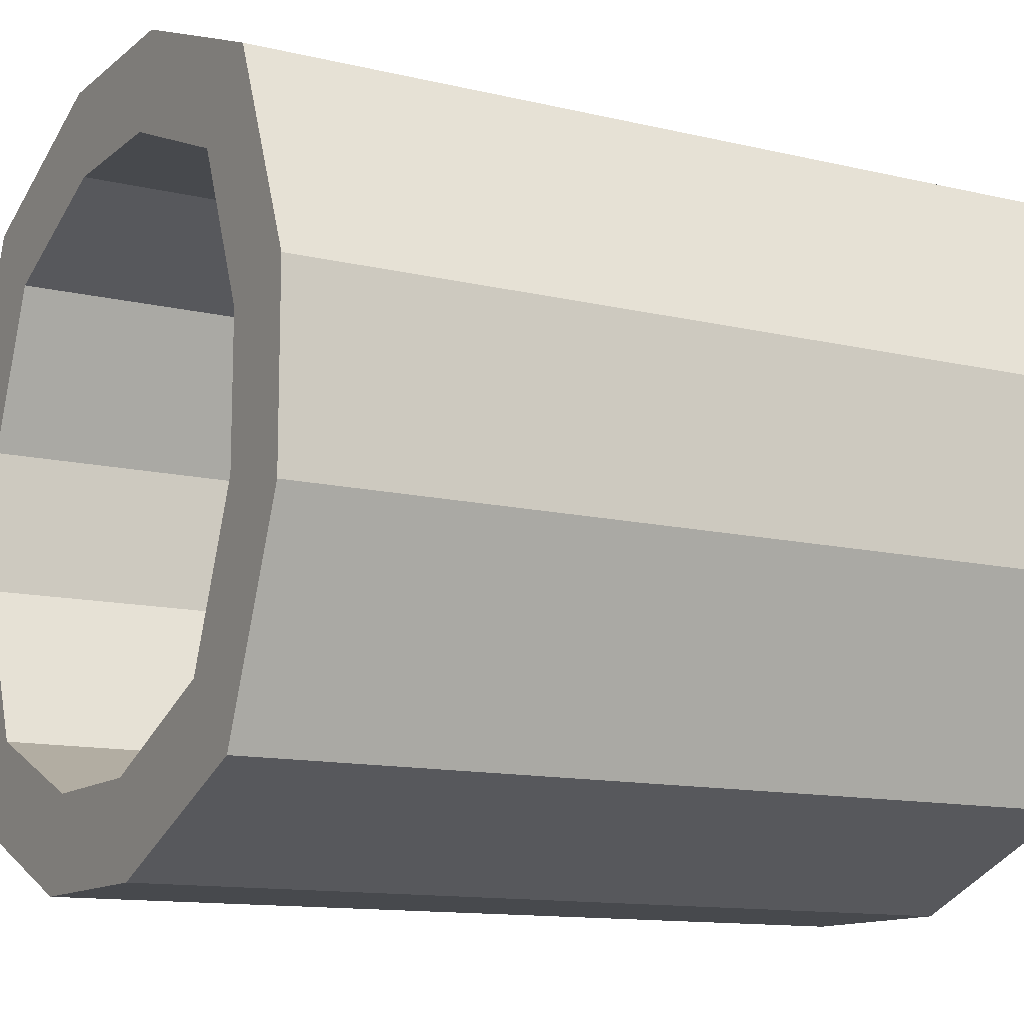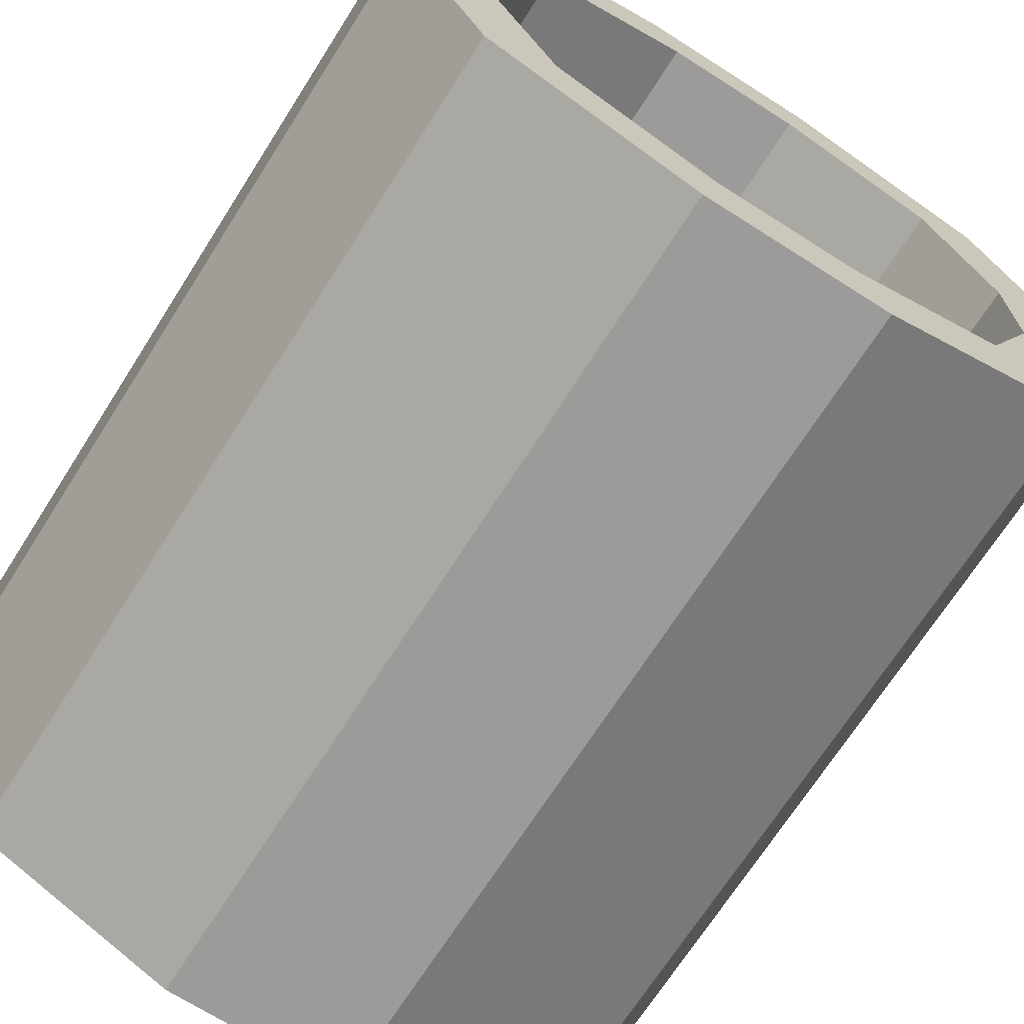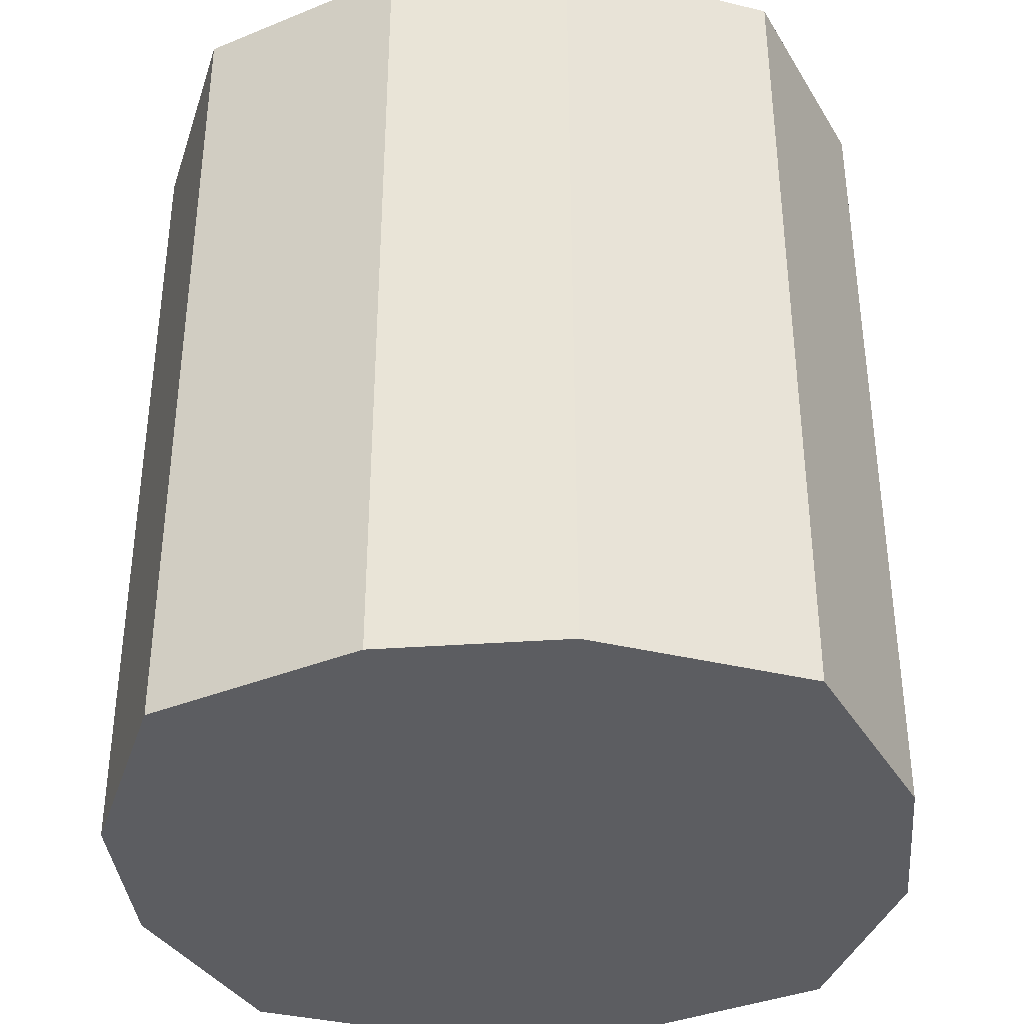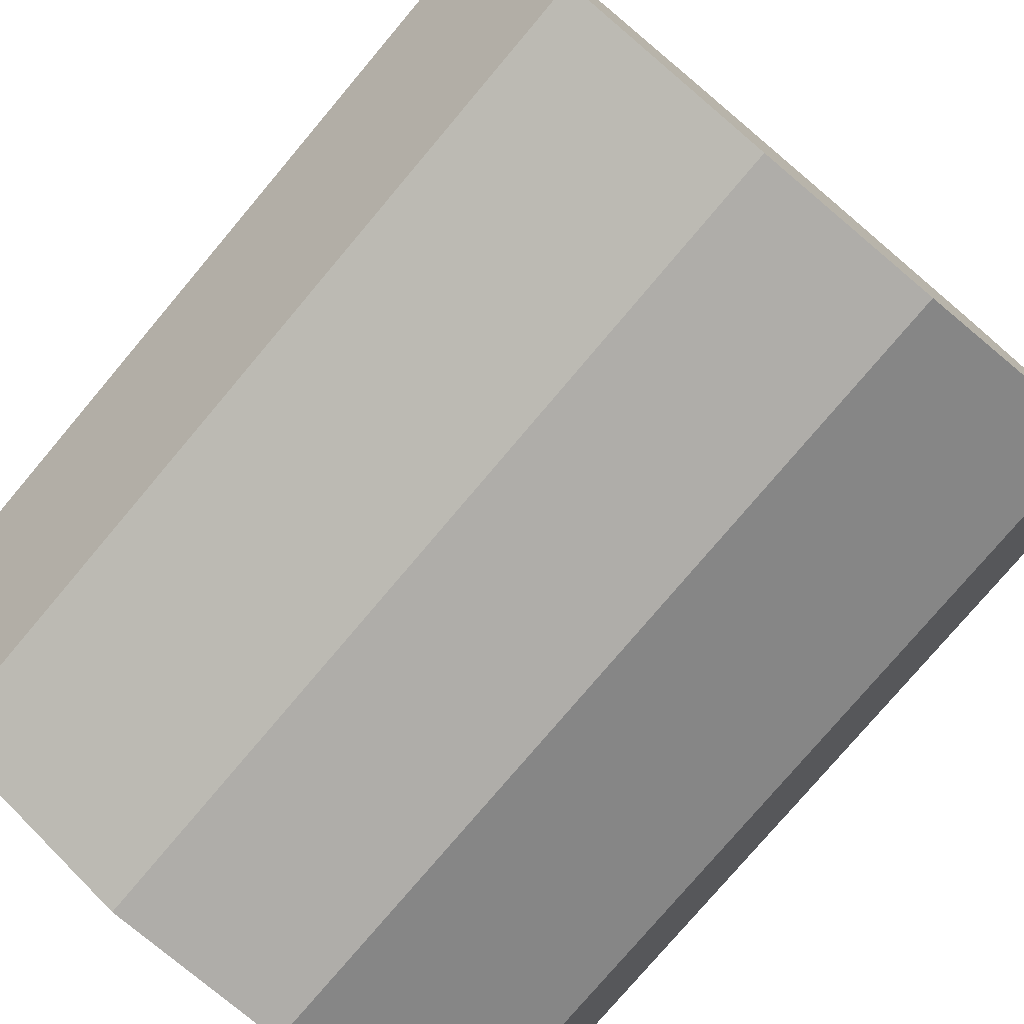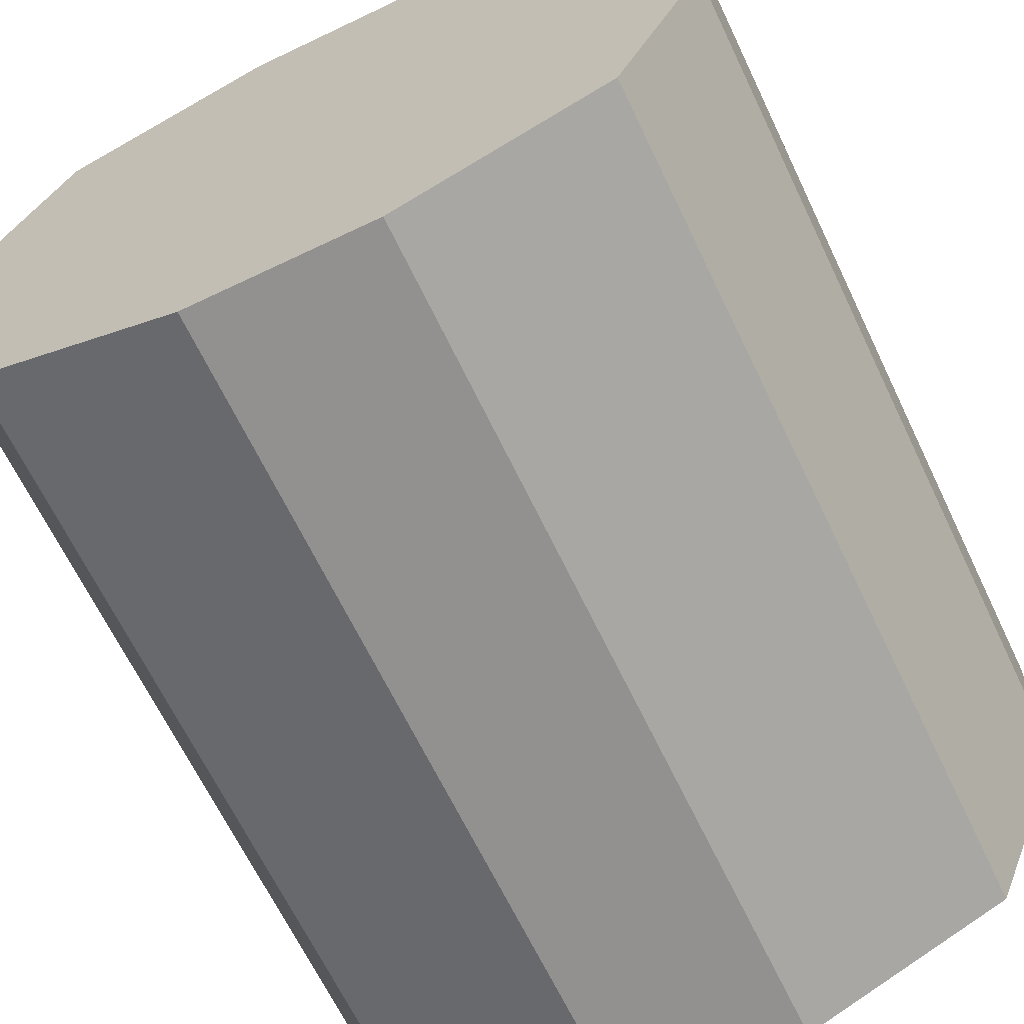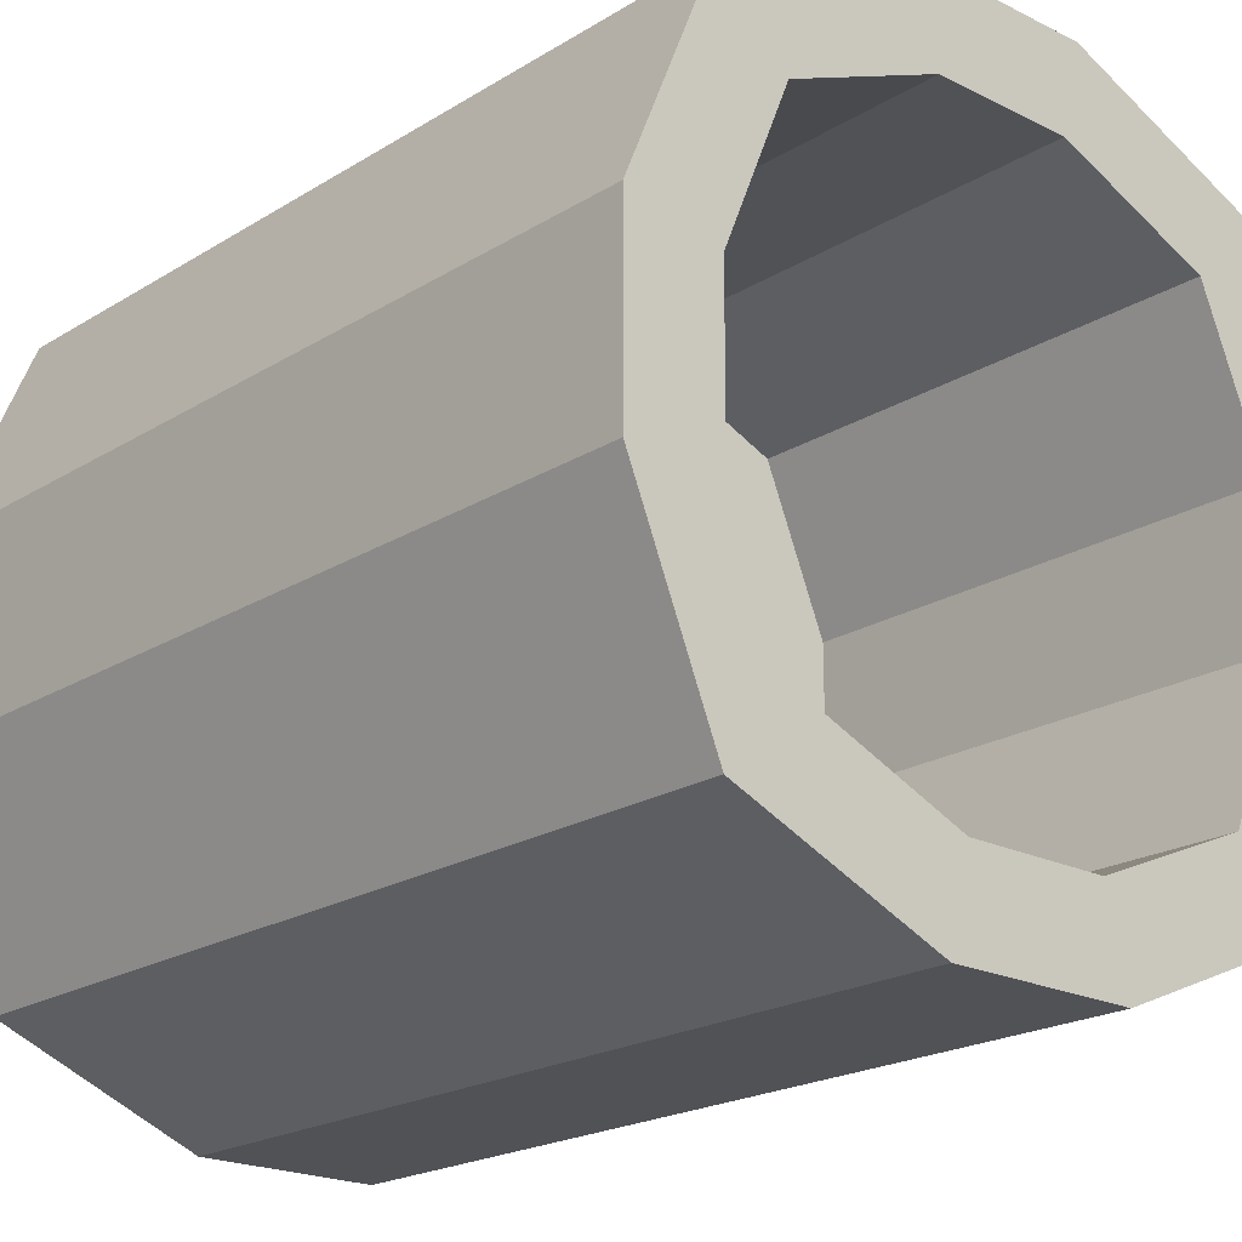
<metadata>
{"format":"obj","ext":"obj","renderer":"f3d","projection":"perspective","resolution":1024,"background":"white","views":[{"elev":-12.3,"azim":-119.5,"up":"+Z"},{"elev":-69.9,"azim":147.5,"up":"+Z"},{"elev":-36.9,"azim":-84.8,"up":"+Y"},{"elev":-77.2,"azim":-40.1,"up":"+Z"},{"elev":-66.1,"azim":25.6,"up":"+Z"},{"elev":-20.7,"azim":137.9,"up":"+Z"}]}
</metadata>
<code>
o waste_bin_Cube.004
v 0.7744 0.8 0.4342
v 0.7133 0.8 0.2867
v 0.5658 0.8 0.7744
v 0.7133 0.8 0.7133
v 0.7744 0.8 0.5658
v 0.2256 0.8 0.4342
v 0.4342 0.8 0.2256
v 0.2867 0.8 0.2867
v 0.4138 0.8 0.1403
v 0.1403 0.8 0.4138
v 0.2204 0.8 0.2204
v 0.1403 0 0.4138
v 0.4138 0 0.1403
v 0.2204 0 0.2204
v 0.8597 0.8 0.4138
v 0.5862 0.8 0.1403
v 0.7796 0.8 0.2204
v 0.5862 0 0.1403
v 0.8597 0 0.4138
v 0.7796 0 0.2204
v 0.1403 0.8 0.5862
v 0.4138 0.8 0.8597
v 0.2204 0.8 0.7796
v 0.4138 0 0.8597
v 0.1403 0 0.5862
v 0.2204 0 0.7796
v 0.5862 0.8 0.8597
v 0.8597 0.8 0.5862
v 0.7796 0.8 0.7796
v 0.8597 0 0.5862
v 0.5862 0 0.8597
v 0.7796 0 0.7796
v 0.5658 0.8 0.2256
v 0.2867 0.8 0.7133
v 0.2256 0.8 0.5658
v 0.4342 0.8 0.7744
v 0.2256 0.3456 0.4342
v 0.2867 0.3456 0.2867
v 0.2256 0.3456 0.5658
v 0.7744 0.3456 0.5658
v 0.7744 0.3456 0.4342
v 0.4342 0.3456 0.2256
v 0.2867 0.3456 0.7133
v 0.7133 0.3456 0.7133
v 0.5658 0.3456 0.7744
v 0.5658 0.3456 0.2256
v 0.7133 0.3456 0.2867
v 0.4342 0.3456 0.7744
f 31 13 30
f 27 24 31
f 6 38 8
f 15 30 19
f 27 4 3
f 9 18 13
f 13 11 9
f 14 10 11
f 28 32 30
f 29 31 32
f 19 17 15
f 20 16 17
f 25 23 21
f 26 22 23
f 21 12 25
f 21 6 10
f 28 4 29
f 15 5 28
f 9 8 7
f 16 7 33
f 15 2 1
f 10 8 11
f 21 34 35
f 16 2 17
f 22 34 23
f 27 36 22
f 46 48 41
f 3 48 36
f 34 39 35
f 36 43 34
f 35 37 6
f 2 41 1
f 4 45 3
f 1 40 5
f 5 44 4
f 33 47 2
f 8 42 7
f 7 46 33
f 31 24 25
f 24 26 25
f 25 12 31
f 12 14 13
f 13 18 19
f 18 20 19
f 19 30 13
f 30 32 31
f 12 13 31
f 27 22 24
f 6 37 38
f 15 28 30
f 27 29 4
f 9 16 18
f 13 14 11
f 14 12 10
f 28 29 32
f 29 27 31
f 19 20 17
f 20 18 16
f 25 26 23
f 26 24 22
f 21 10 12
f 21 35 6
f 28 5 4
f 15 1 5
f 9 11 8
f 16 9 7
f 15 17 2
f 10 6 8
f 21 23 34
f 16 33 2
f 22 36 34
f 27 3 36
f 46 42 37
f 42 38 37
f 37 39 46
f 39 43 48
f 48 45 40
f 45 44 40
f 40 41 48
f 41 47 46
f 39 48 46
f 3 45 48
f 34 43 39
f 36 48 43
f 35 39 37
f 2 47 41
f 4 44 45
f 1 41 40
f 5 40 44
f 33 46 47
f 8 38 42
f 7 42 46

</code>
